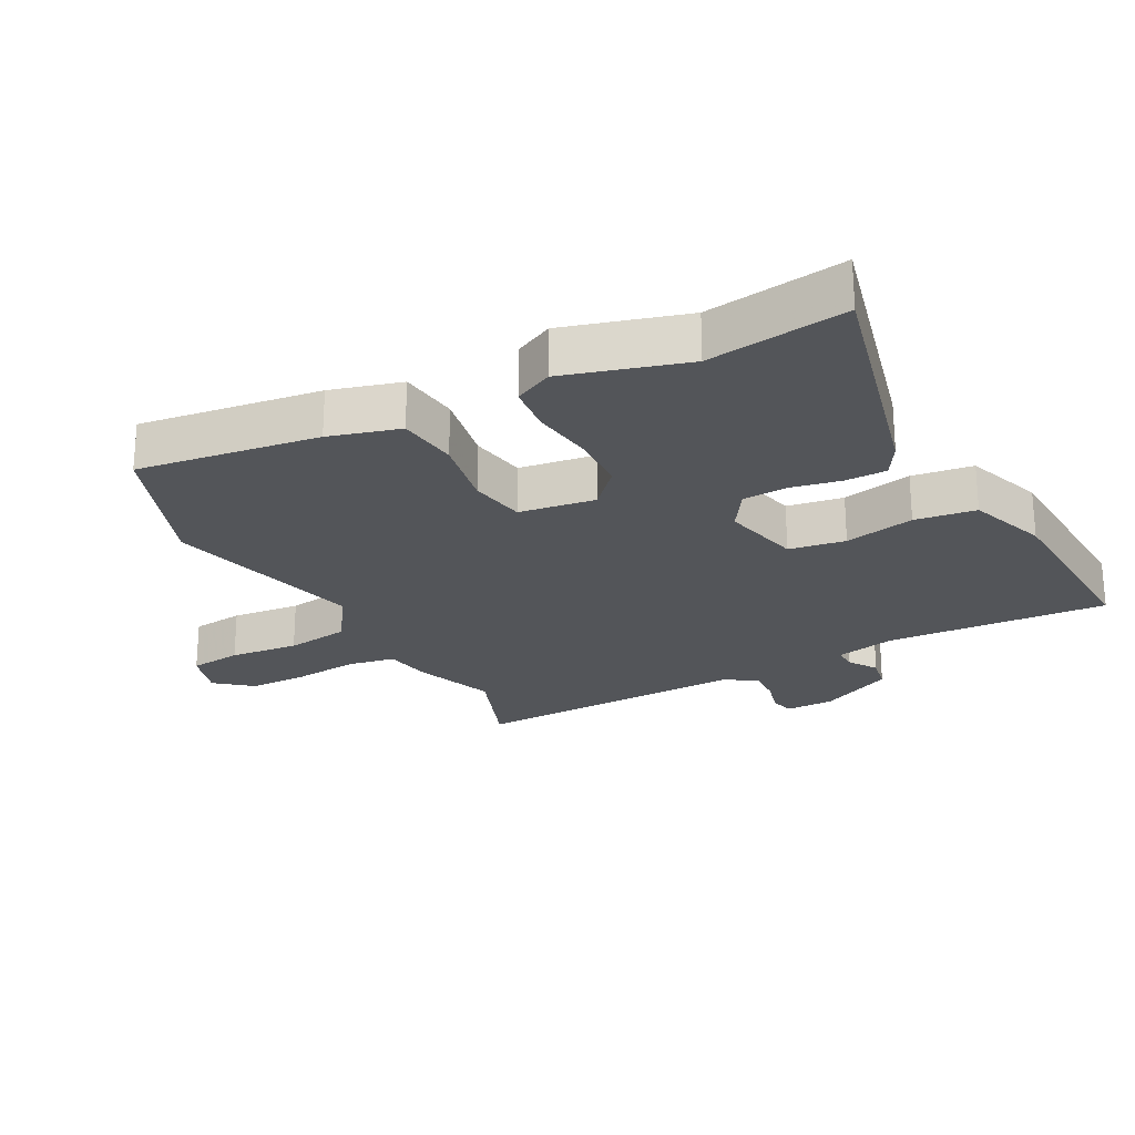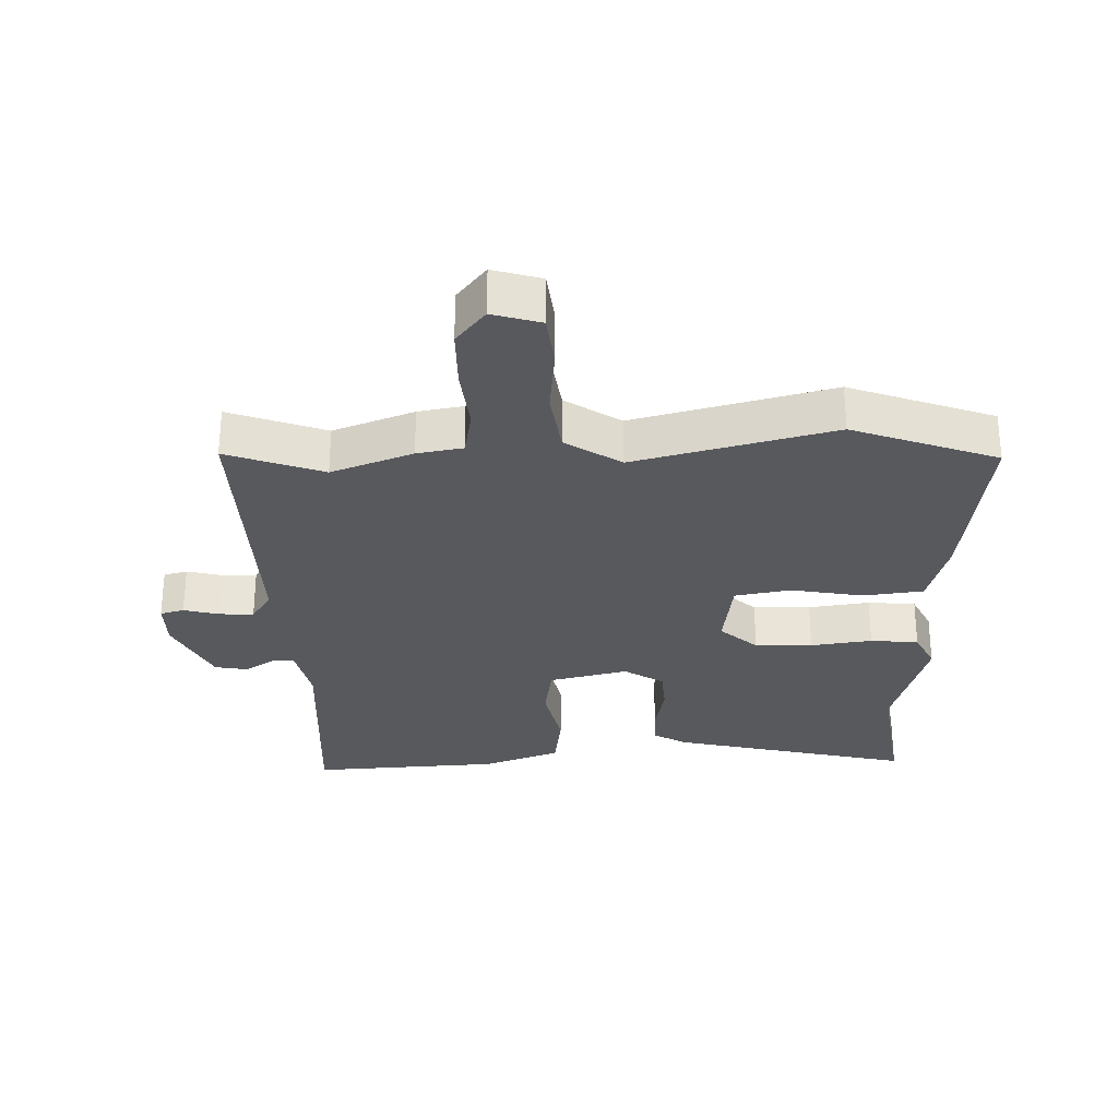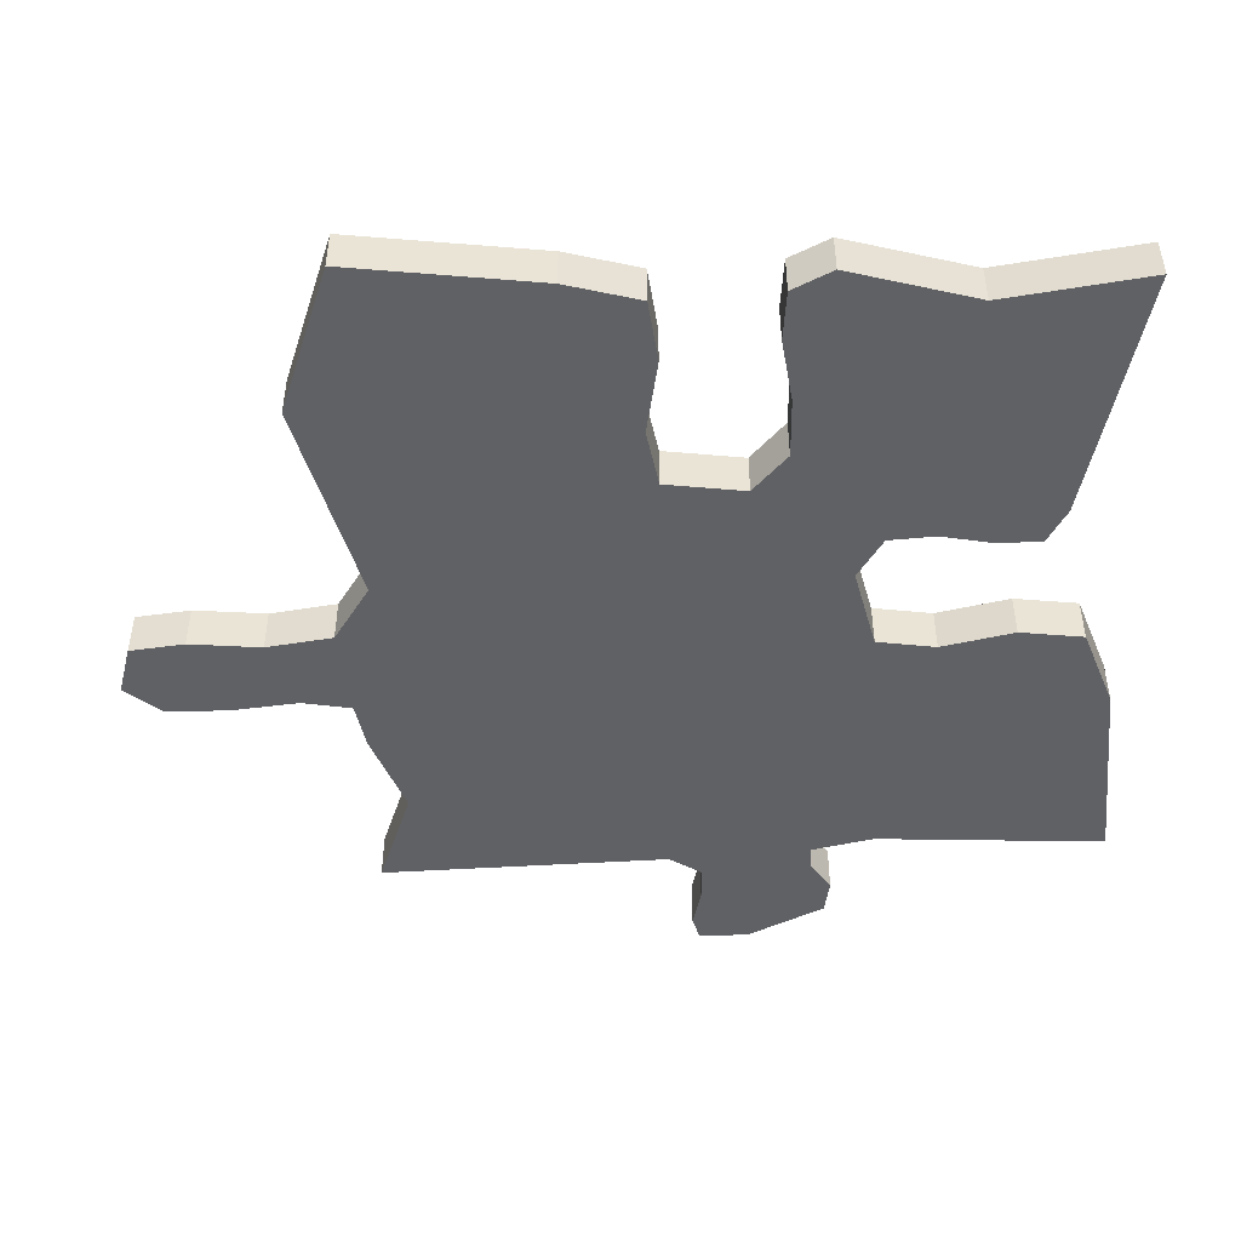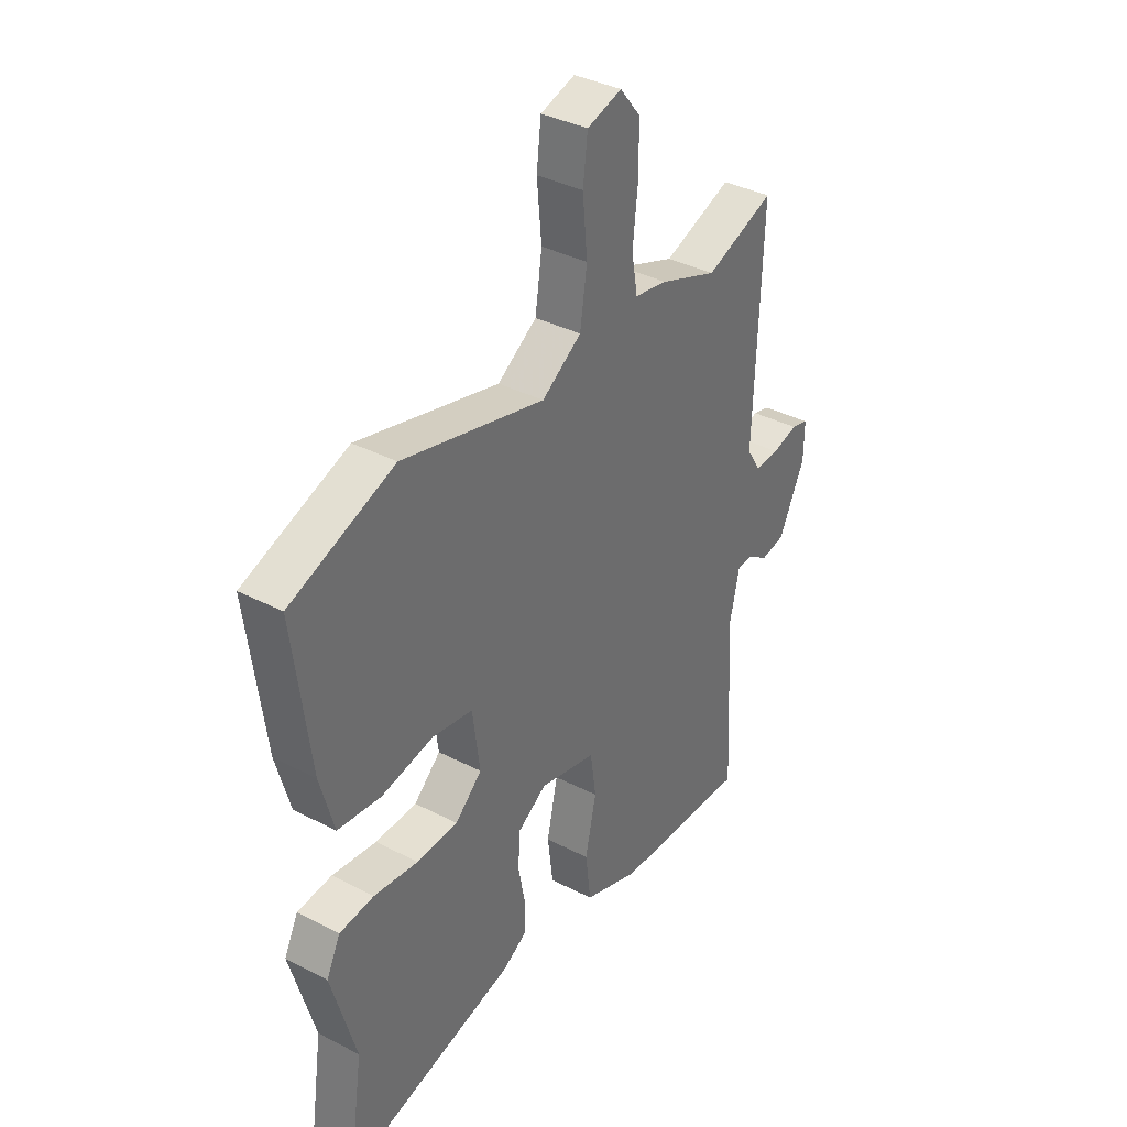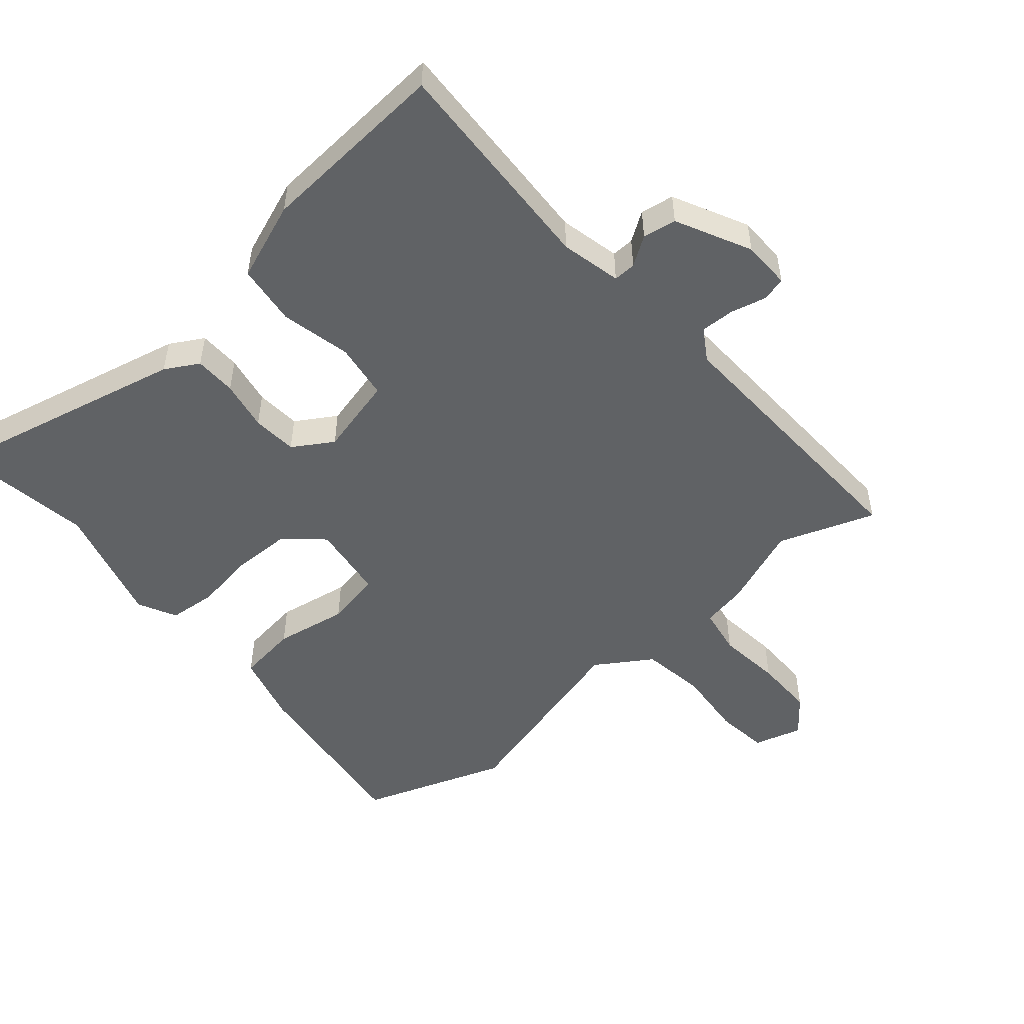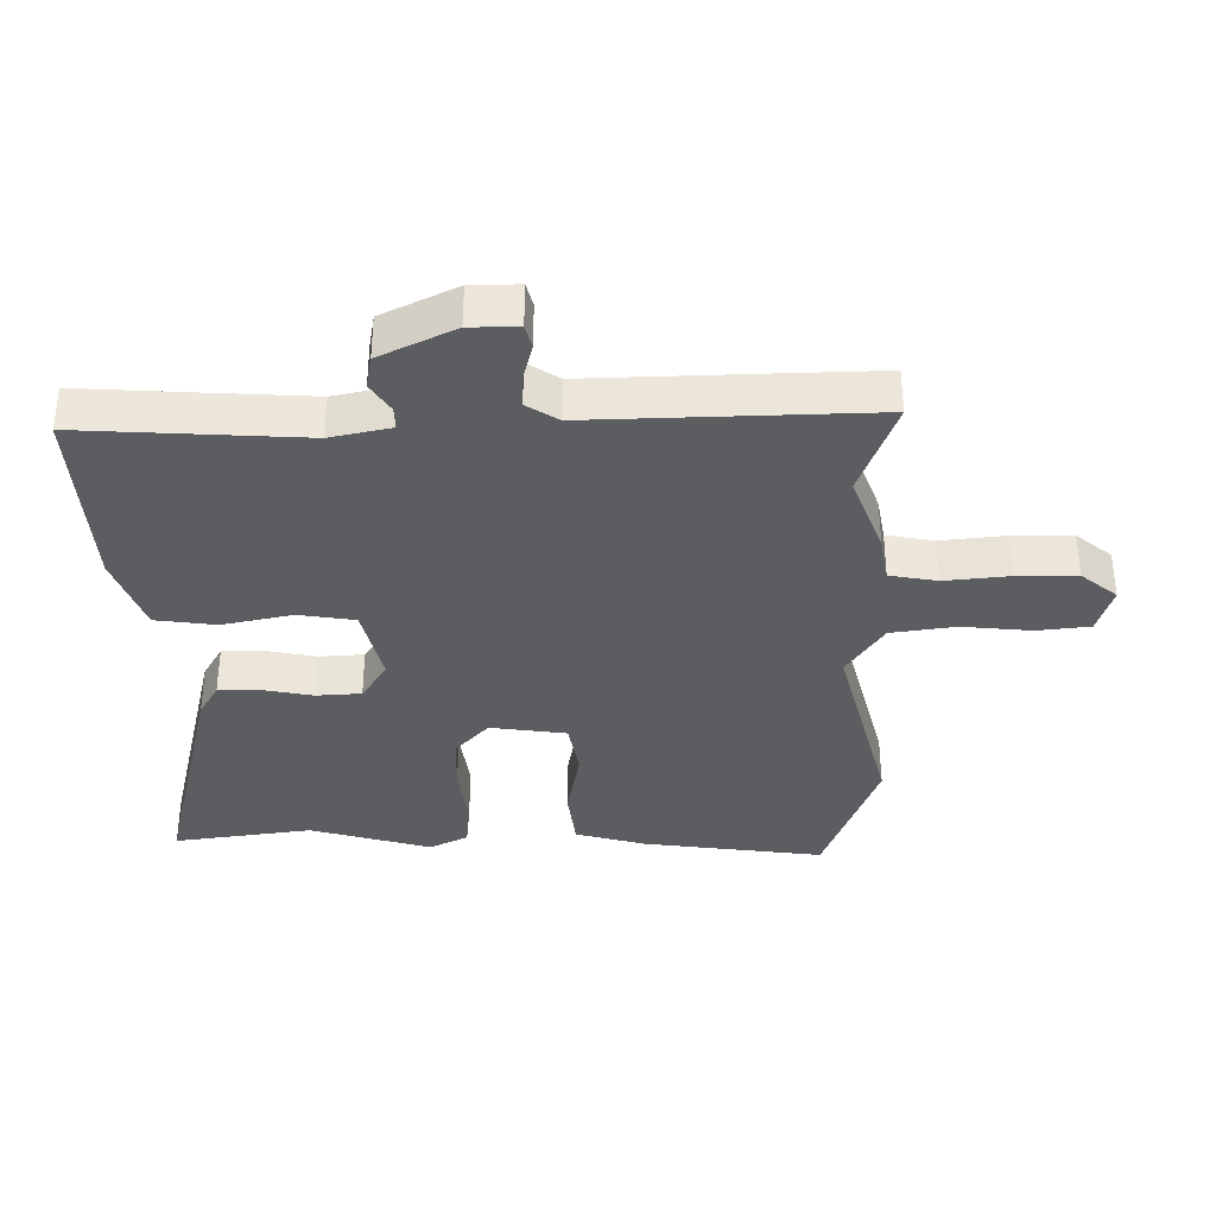
<metadata>
{"format":"obj","ext":"obj","renderer":"f3d","projection":"perspective","resolution":1024,"background":"white","views":[{"elev":-24.1,"azim":117.4,"up":"+Y"},{"elev":-29.2,"azim":1.3,"up":"+Y"},{"elev":-47.6,"azim":92.0,"up":"+Y"},{"elev":36.9,"azim":123.8,"up":"+Z"},{"elev":-50.5,"azim":-139.2,"up":"+Y"},{"elev":-35.9,"azim":-89.8,"up":"+Y"}]}
</metadata>
<code>
v 0.476 0.07 -0.336
v 0.508 0.07 -0.552
v 0.131 0.07 -0.464
v 0.079 0.07 -0.434
v 0.078 0.07 -0.369
v 0.093 0.07 -0.291
v 0.088 0.07 -0.221
v 0.026 0.07 -0.182
v -0.097 0.07 -0.212
v -0.11 0.07 -0.3
v -0.086 0.07 -0.409
v -0.098 0.07 -0.504
v -0.22 0.07 -0.549
v -0.516 0.07 -0.568
v -0.498 0.07 -0.223
v -0.519 0.07 -0.129
v -0.554 0.07 -0.13
v -0.599 0.07 -0.16
v -0.651 0.07 -0.151
v -0.708 0.07 -0.035
v -0.709 0.07 0.04
v -0.672 0.07 0.05
v -0.616 0.07 0.036
v -0.563 0.07 0.034
v -0.532 0.07 0.083
v -0.547 0.07 0.517
v -0.397 0.07 0.463
v -0.271 0.07 0.511
v -0.2 0.07 0.524
v -0.187 0.07 0.598
v -0.198 0.07 0.698
v -0.198 0.07 0.792
v -0.153 0.07 0.848
v -0.078 0.07 0.826
v -0.068 0.07 0.744
v -0.078 0.07 0.636
v -0.063 0.07 0.536
v 0.023 0.07 0.48
v 0.331 0.07 0.561
v 0.556 0.07 0.48
v 0.52 0.07 0.197
v 0.49 0.07 0.087
v 0.396 0.07 0.075
v 0.283 0.07 0.095
v 0.196 0.07 0.079
v 0.18 0.07 -0.04
v 0.238 0.07 -0.092
v 0.328 0.07 -0.094
v 0.424 0.07 -0.08
v 0.499 0.07 -0.087
v 0.529 0.07 -0.147
v 0.476 0 -0.336
v 0.508 0 -0.552
v 0.131 0 -0.464
v 0.079 0 -0.434
v 0.078 0 -0.369
v 0.093 0 -0.291
v 0.088 0 -0.221
v 0.026 0 -0.182
v -0.097 0 -0.212
v -0.11 0 -0.3
v -0.086 0 -0.409
v -0.098 0 -0.504
v -0.22 0 -0.549
v -0.516 0 -0.568
v -0.498 0 -0.223
v -0.519 0 -0.129
v -0.554 0 -0.13
v -0.599 0 -0.16
v -0.651 0 -0.151
v -0.708 0 -0.035
v -0.709 0 0.04
v -0.672 0 0.05
v -0.616 0 0.036
v -0.563 0 0.034
v -0.532 0 0.083
v -0.547 0 0.517
v -0.397 0 0.463
v -0.271 0 0.511
v -0.2 0 0.524
v -0.187 0 0.598
v -0.198 0 0.698
v -0.198 0 0.792
v -0.153 0 0.848
v -0.078 0 0.826
v -0.068 0 0.744
v -0.078 0 0.636
v -0.063 0 0.536
v 0.023 0 0.48
v 0.331 0 0.561
v 0.556 0 0.48
v 0.52 0 0.197
v 0.49 0 0.087
v 0.396 0 0.075
v 0.283 0 0.095
v 0.196 0 0.079
v 0.18 0 -0.04
v 0.238 0 -0.092
v 0.328 0 -0.094
v 0.424 0 -0.08
v 0.499 0 -0.087
v 0.529 0 -0.147
f 50 51 1
f 49 50 1
f 48 49 1
f 4 5 6
f 3 4 6
f 2 3 6
f 1 2 6
f 48 1 6
f 47 48 6
f 46 47 6 7
f 45 46 7 8
f 42 43 44
f 41 42 44
f 40 41 44
f 39 40 44
f 38 39 44
f 37 38 44 45
f 34 35 36
f 33 34 36
f 32 33 36
f 31 32 36
f 30 31 36
f 29 30 36 37
f 45 8 9
f 37 45 9
f 29 37 9
f 28 29 9
f 27 28 9
f 21 22 23
f 20 21 23
f 19 20 23
f 18 19 23
f 17 18 23
f 16 17 23 24
f 13 14 15
f 12 13 15
f 11 12 15
f 10 11 15
f 10 15 16
f 9 10 16
f 27 9 16
f 26 27 16
f 25 26 16
f 16 24 25
f 52 102 101
f 52 101 100
f 52 100 99
f 57 56 55
f 57 55 54
f 57 54 53
f 57 53 52
f 57 52 99
f 57 99 98
f 58 57 98 97
f 59 58 97 96
f 95 94 93
f 95 93 92
f 95 92 91
f 95 91 90
f 95 90 89
f 96 95 89 88
f 87 86 85
f 87 85 84
f 87 84 83
f 87 83 82
f 87 82 81
f 88 87 81 80
f 60 59 96
f 60 96 88
f 60 88 80
f 60 80 79
f 60 79 78
f 74 73 72
f 74 72 71
f 74 71 70
f 74 70 69
f 74 69 68
f 75 74 68 67
f 66 65 64
f 66 64 63
f 66 63 62
f 66 62 61
f 67 66 61
f 67 61 60
f 67 60 78
f 67 78 77
f 67 77 76
f 76 75 67
f 1 52 53 2
f 2 53 54 3
f 3 54 55 4
f 4 55 56 5
f 5 56 57 6
f 6 57 58 7
f 7 58 59 8
f 8 59 60 9
f 9 60 61 10
f 10 61 62 11
f 11 62 63 12
f 12 63 64 13
f 13 64 65 14
f 14 65 66 15
f 15 66 67 16
f 16 67 68 17
f 17 68 69 18
f 18 69 70 19
f 19 70 71 20
f 20 71 72 21
f 21 72 73 22
f 22 73 74 23
f 23 74 75 24
f 24 75 76 25
f 25 76 77 26
f 26 77 78 27
f 27 78 79 28
f 28 79 80 29
f 29 80 81 30
f 30 81 82 31
f 31 82 83 32
f 32 83 84 33
f 33 84 85 34
f 34 85 86 35
f 35 86 87 36
f 36 87 88 37
f 37 88 89 38
f 38 89 90 39
f 39 90 91 40
f 40 91 92 41
f 41 92 93 42
f 42 93 94 43
f 43 94 95 44
f 44 95 96 45
f 45 96 97 46
f 46 97 98 47
f 47 98 99 48
f 48 99 100 49
f 49 100 101 50
f 50 101 102 51
f 51 102 52 1

</code>
